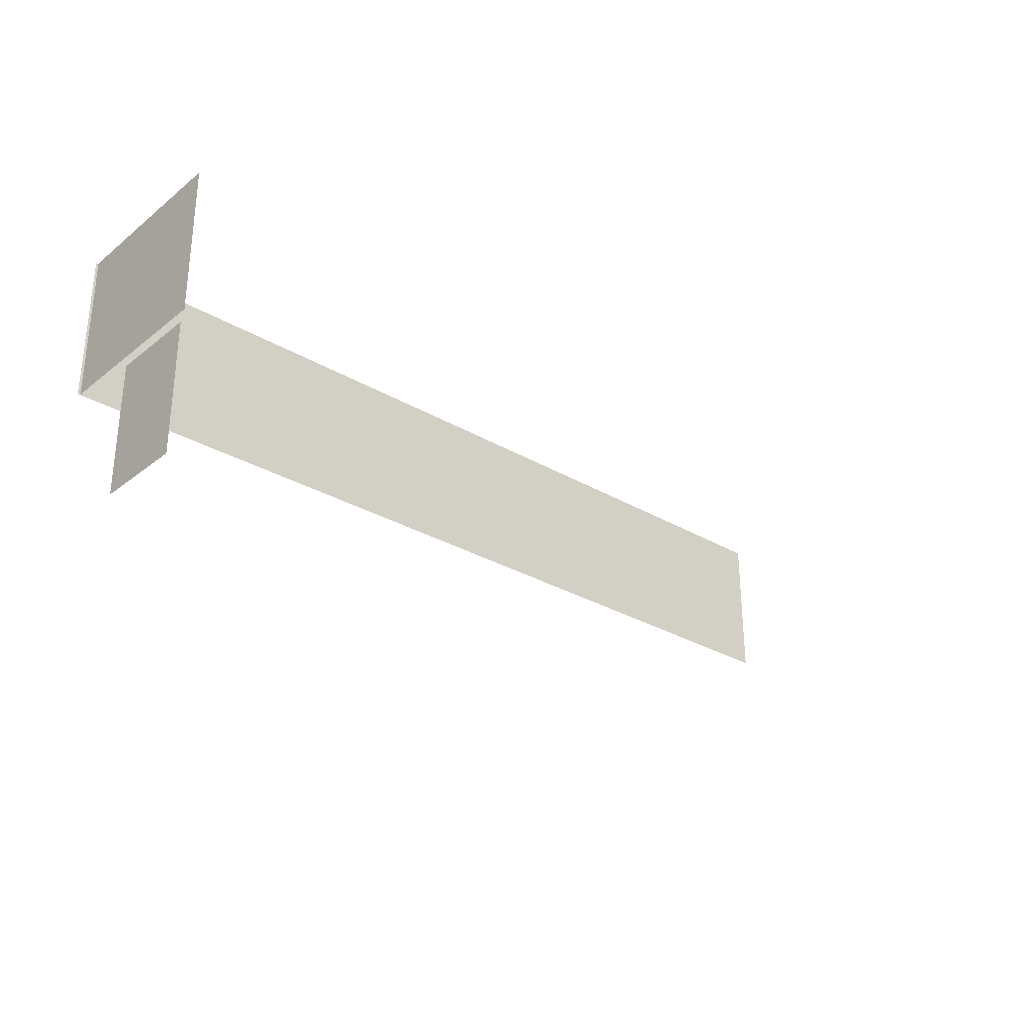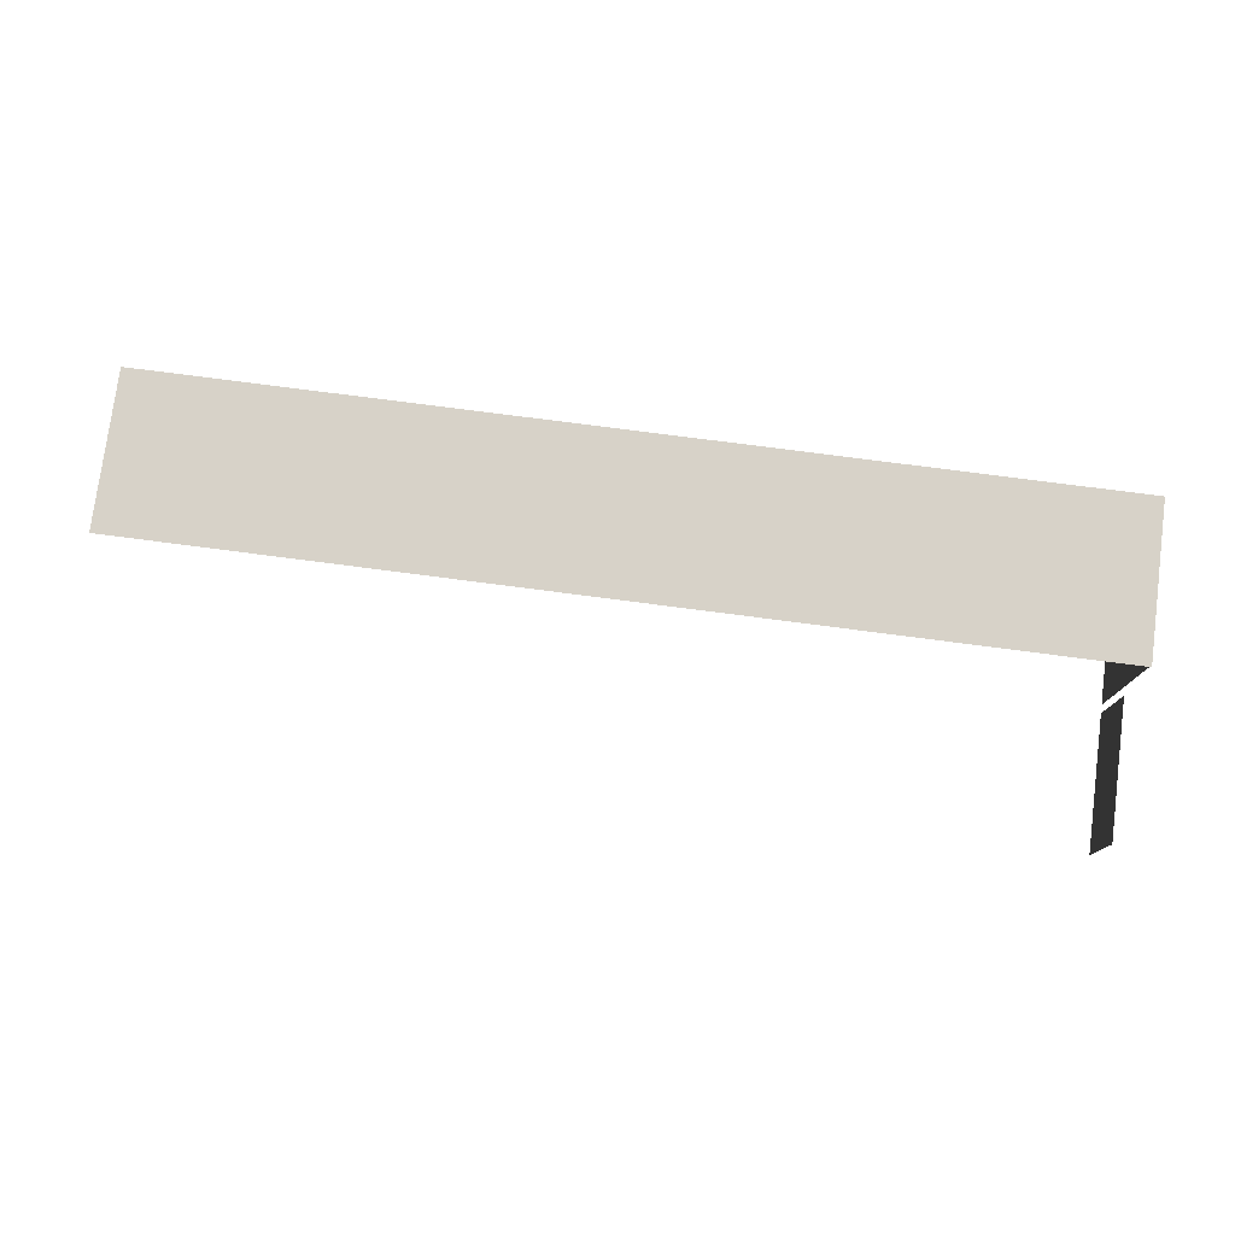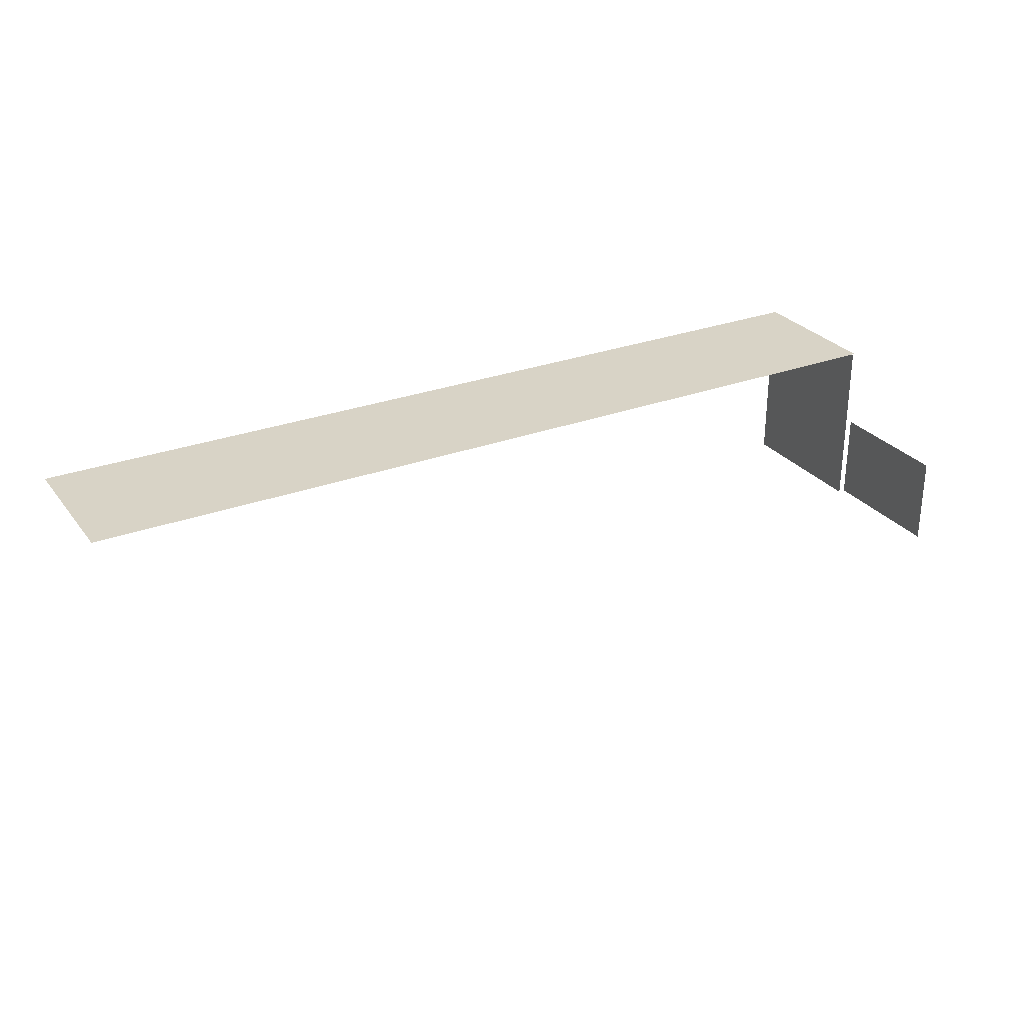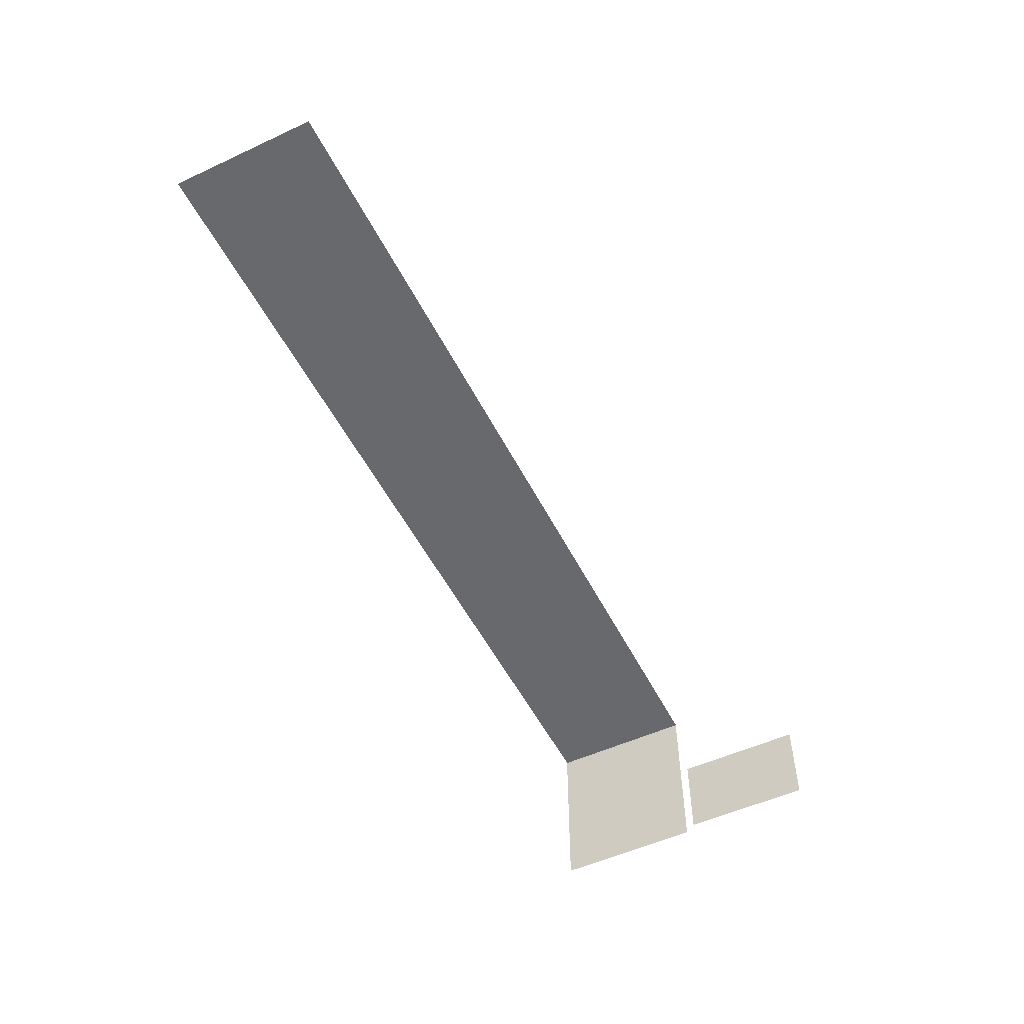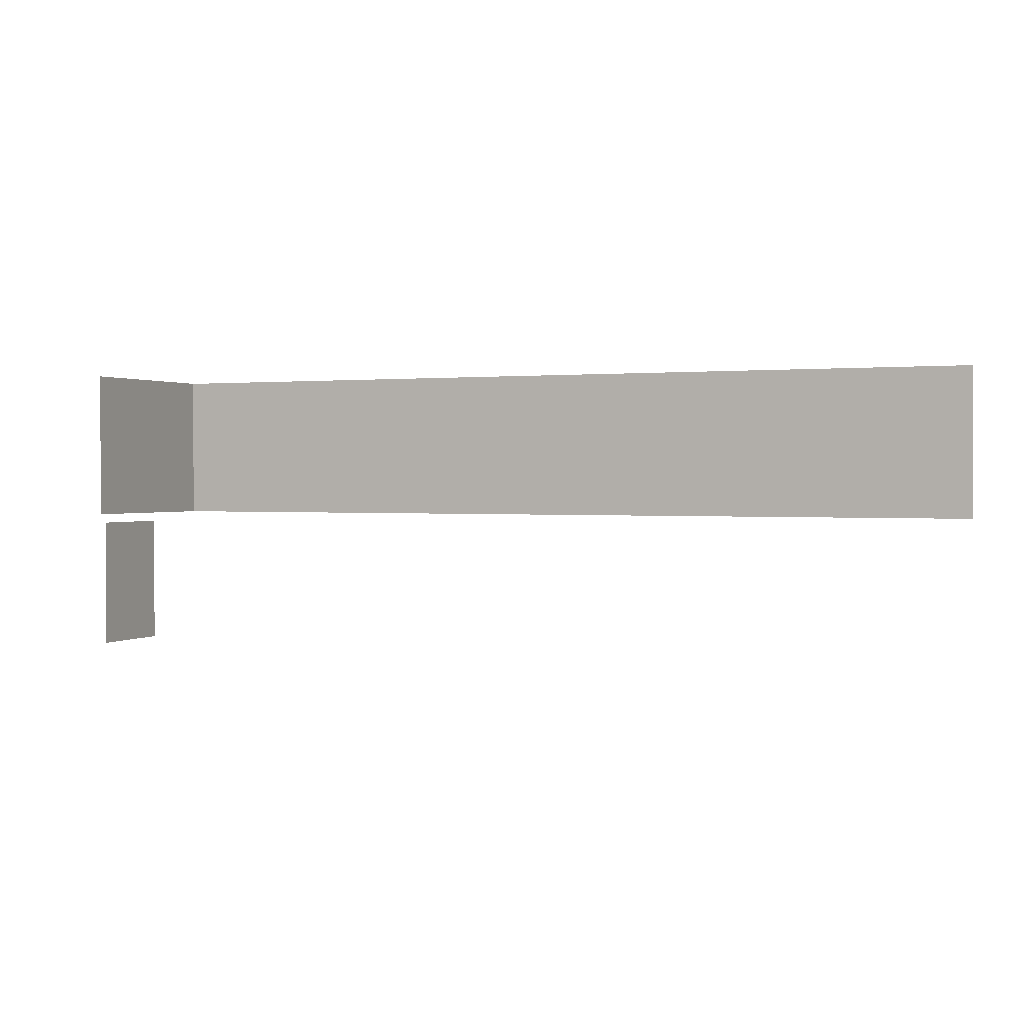
<metadata>
{"format":"obj","ext":"obj","renderer":"f3d","projection":"perspective","resolution":1024,"background":"white","views":[{"elev":-29.3,"azim":-41.1,"up":"+Z"},{"elev":77.4,"azim":-172.6,"up":"+Y"},{"elev":28.2,"azim":150.4,"up":"+Y"},{"elev":-52.8,"azim":116.4,"up":"+Y"},{"elev":1.2,"azim":24.0,"up":"+Z"}]}
</metadata>
<code>
g Zabor
v 31.47 45.89 23.04
v 31.47 45.89 16.04
v -46.39 45.89 16.04
v -46.39 45.89 23.04
v -46.2 30.5 10.14
v -46.2 30.5 16.04
v -46.2 45.82 16.04
v -46.2 45.82 10.14
v -46.2 45.82 23.04
v -46.2 45.82 16.04
v -46.2 30.5 16.04
v -46.2 30.5 23.04
v -46.09 31.05 3.974
v -46.09 38.83 3.974
v -46.09 38.83 -1.979
v -46.09 31.05 -1.979
v -46.09 38.83 9.335
v -46.09 38.83 3.974
v -46.09 31.05 3.974
v -46.09 31.05 9.335
v -46.39 45.89 16.04
v 31.47 45.89 16.04
v 31.47 45.89 10.14
v -46.39 45.89 10.14
g Zabor_0
f 3 2 1
f 4 3 1
f 7 6 5
f 8 7 5
f 11 10 9
f 12 11 9
f 15 14 13
f 16 15 13
f 19 18 17
f 20 19 17
f 23 22 21
f 24 23 21

</code>
